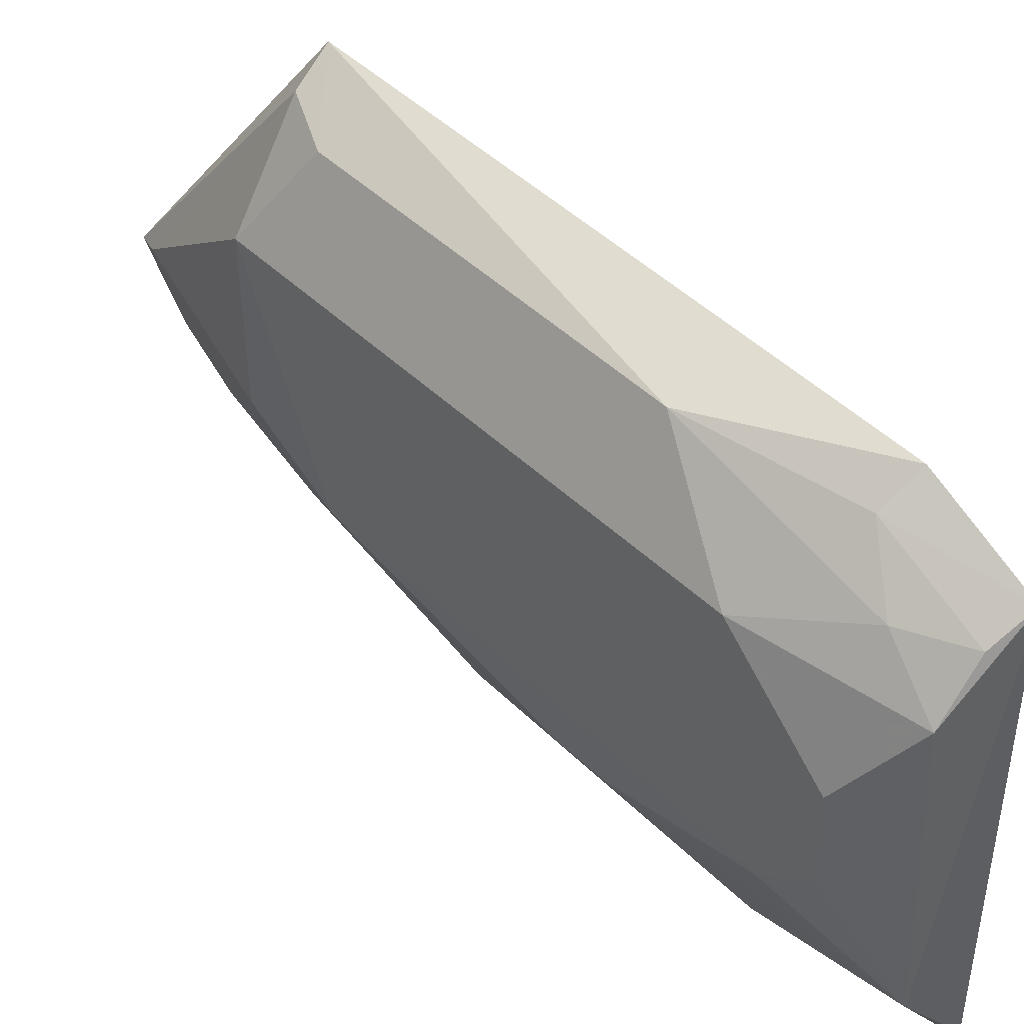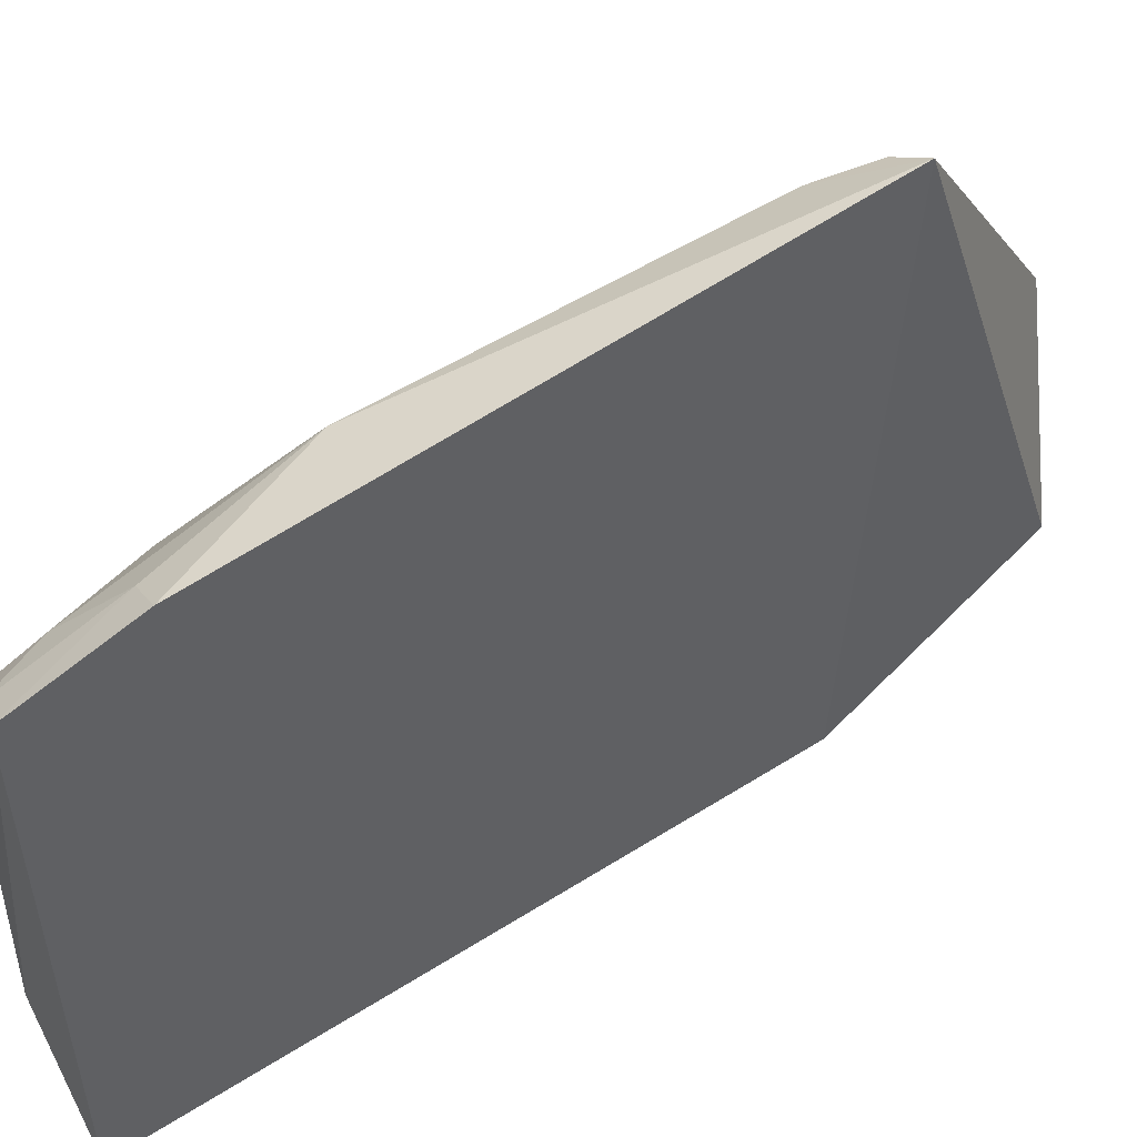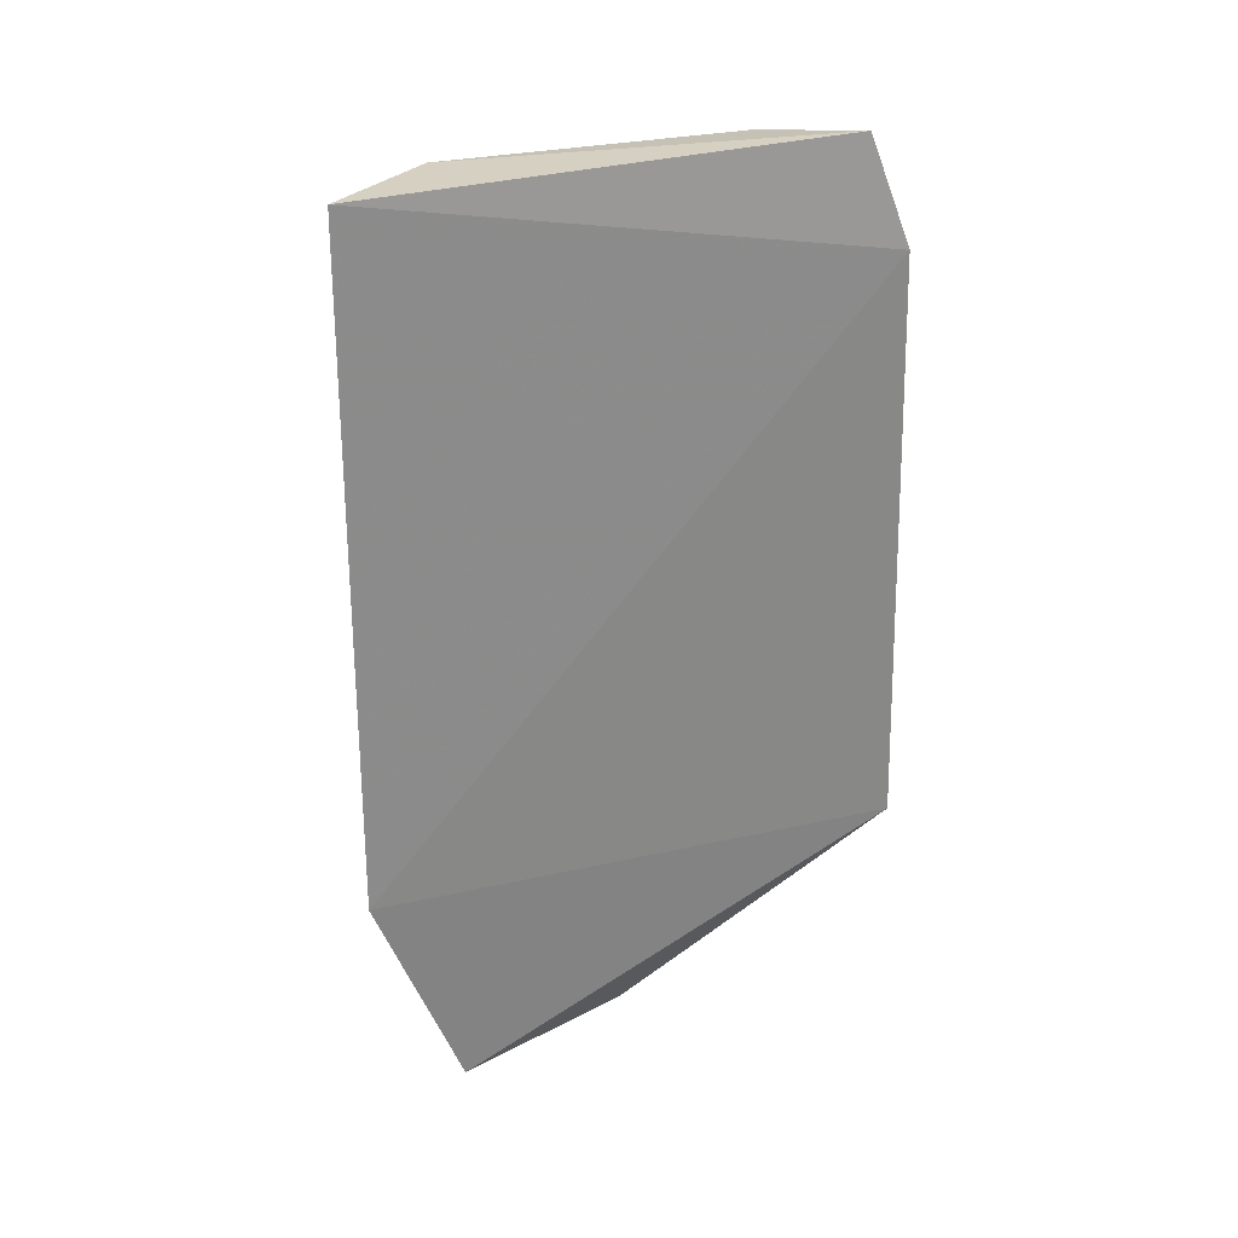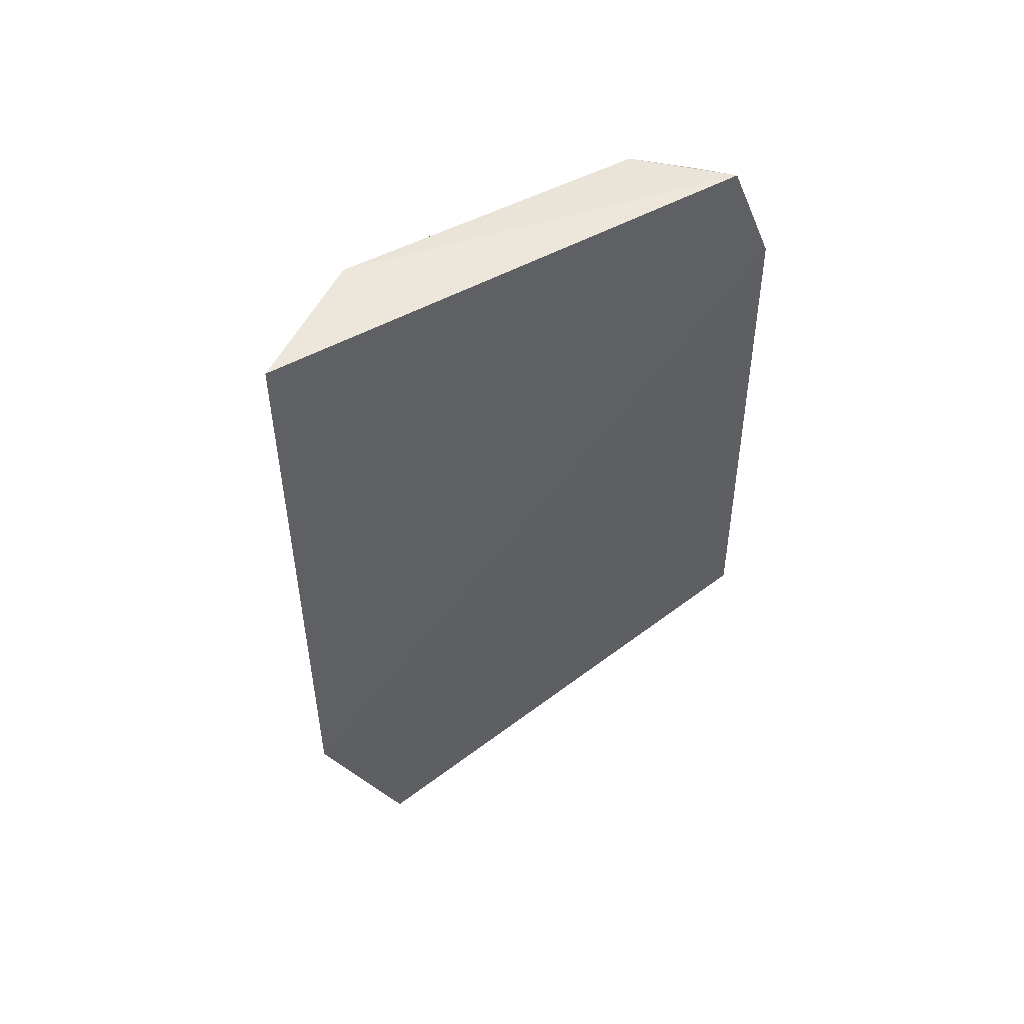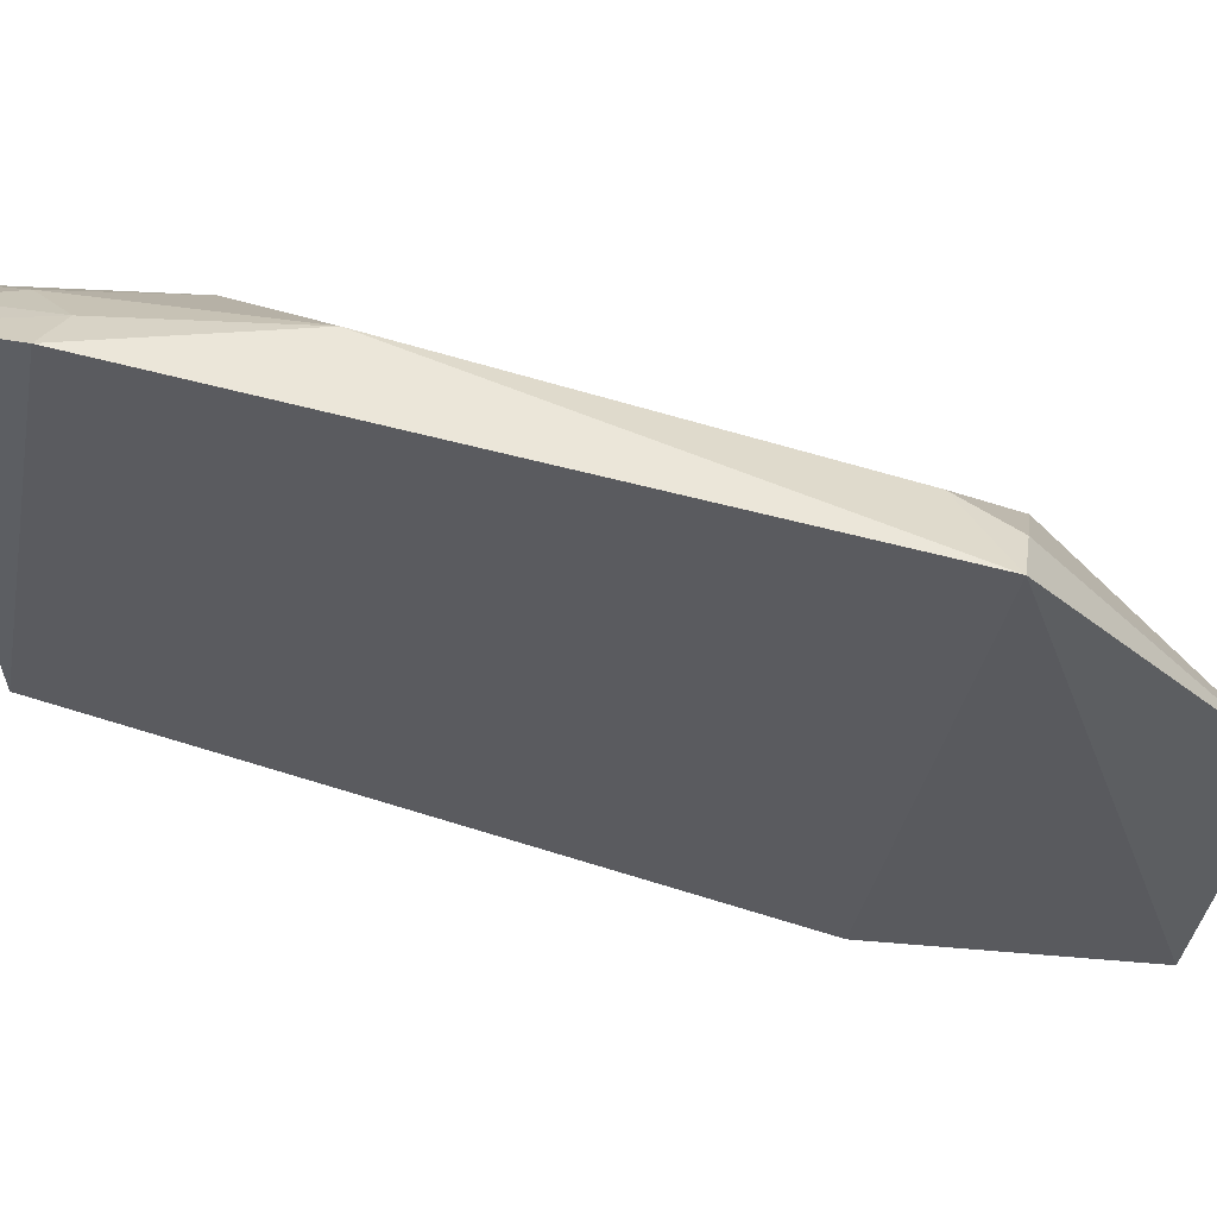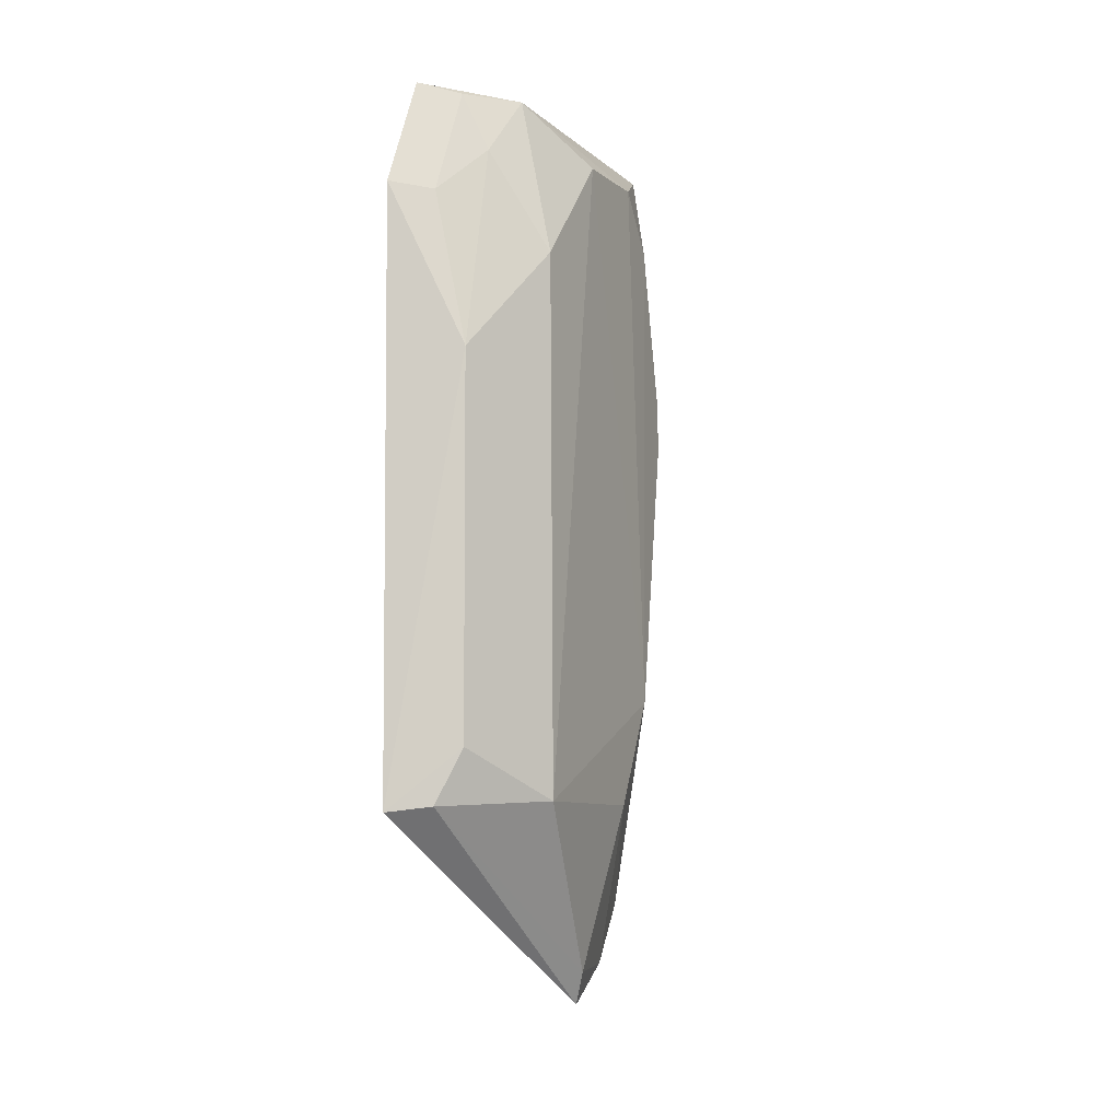
<metadata>
{"format":"obj","ext":"obj","renderer":"f3d","projection":"perspective","resolution":1024,"background":"white","views":[{"elev":45.7,"azim":138.1,"up":"+Z"},{"elev":50.3,"azim":-124.8,"up":"+Z"},{"elev":26.3,"azim":-116.8,"up":"+Y"},{"elev":51.9,"azim":-119.5,"up":"+Y"},{"elev":63.3,"azim":-72.1,"up":"+Z"},{"elev":-7.3,"azim":24.5,"up":"+Y"}]}
</metadata>
<code>
v 0.4784 -0.1392 0.003849
v 0.4891 -0.0854 -0.004812
v 0.4764 -0.07121 0.06764
v 0.457 0.106 0.05979
v 0.4536 0.1063 -0.07752
v 0.4903 0.09 0.01856
v 0.4597 -0.08747 0.0784
v 0.4897 -0.08453 0.04349
v 0.4543 -0.07133 -0.07749
v 0.4758 0.0308 0.06695
v 0.4759 0.1063 -0.04586
v 0.4821 -0.1302 0.007769
v 0.4702 -0.08599 0.07166
v 0.4904 -0.05629 -0.0173
v 0.4626 -0.1299 -0.04692
v 0.4549 0.0758 0.07144
v 0.4788 0.1036 0.04025
v 0.4886 0.06003 0.04298
v 0.4742 0.06247 -0.05915
v 0.4757 -0.1296 -0.0183
v 0.4898 0.07562 -0.01994
v 0.4585 -0.1327 -0.05189
v 0.4739 -0.08498 -0.04462
v 0.4748 0.0872 0.05234
v 0.4904 0.09065 -0.006718
v 0.4602 0.1039 -0.0704
v 0.4752 -0.114 -0.03072
v 0.4892 0.03203 -0.03174
v 0.4592 -0.06963 -0.07217
v 0.4655 0.07412 0.06468
v 0.4673 0.1035 0.05325
v 0.4738 -0.02568 -0.05943
v 0.4892 0.01825 -0.03189
f 10 3 8
f 10 7 3
f 11 5 4
f 12 2 8
f 13 7 1
f 13 12 8
f 13 1 12
f 13 8 3
f 13 3 7
f 14 8 2
f 14 6 8
f 16 9 7
f 16 4 5
f 16 5 9
f 16 7 10
f 17 11 4
f 18 10 8
f 18 8 6
f 18 6 17
f 19 9 5
f 20 12 1
f 20 2 12
f 22 1 7
f 22 7 9
f 22 20 1
f 22 15 20
f 24 18 17
f 24 10 18
f 25 17 6
f 25 11 17
f 25 21 11
f 25 6 14
f 25 14 21
f 26 19 5
f 26 5 11
f 26 11 19
f 27 14 2
f 27 2 20
f 27 23 14
f 27 20 15
f 27 15 23
f 28 19 11
f 28 11 21
f 29 22 9
f 29 15 22
f 29 23 15
f 30 16 10
f 30 10 24
f 30 4 16
f 31 24 17
f 31 17 4
f 31 30 24
f 31 4 30
f 32 14 23
f 32 23 29
f 32 29 9
f 32 9 19
f 33 14 32
f 33 28 21
f 33 21 14
f 33 32 19
f 33 19 28

</code>
